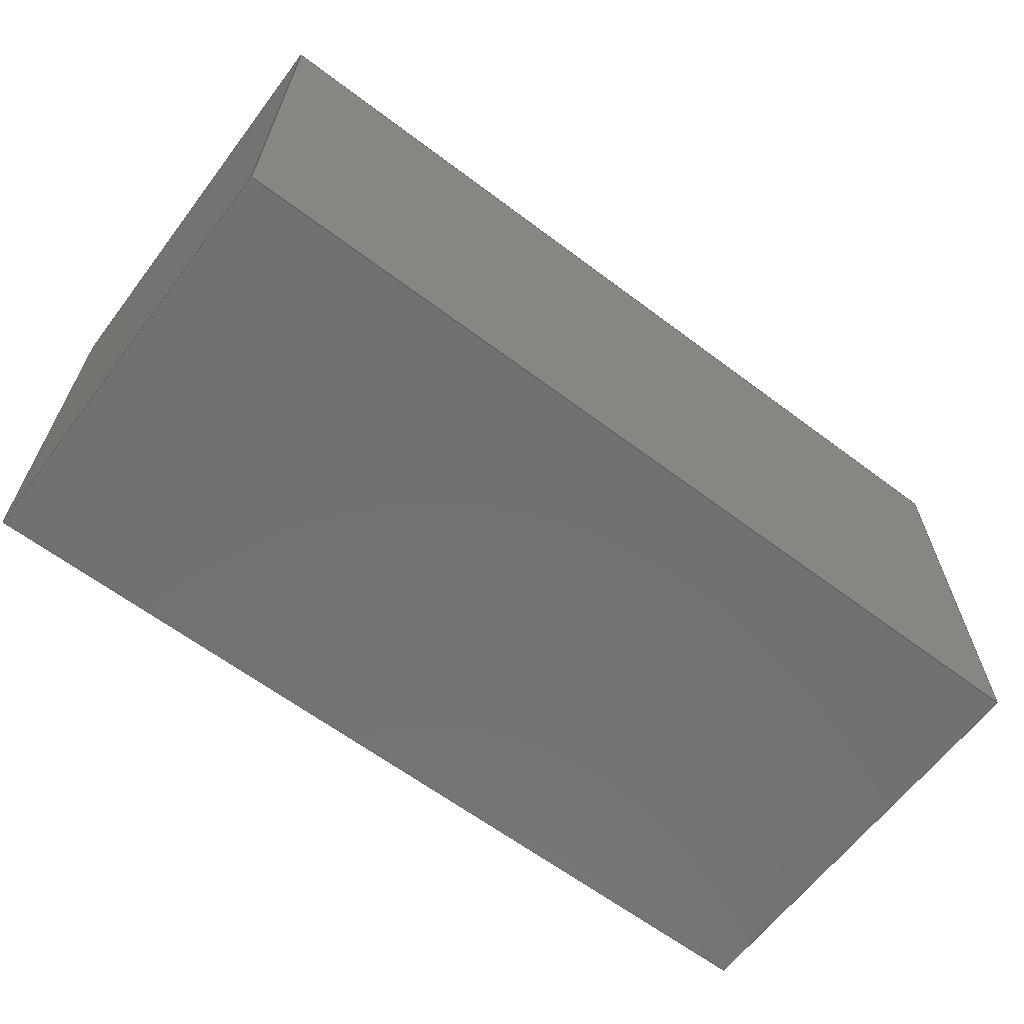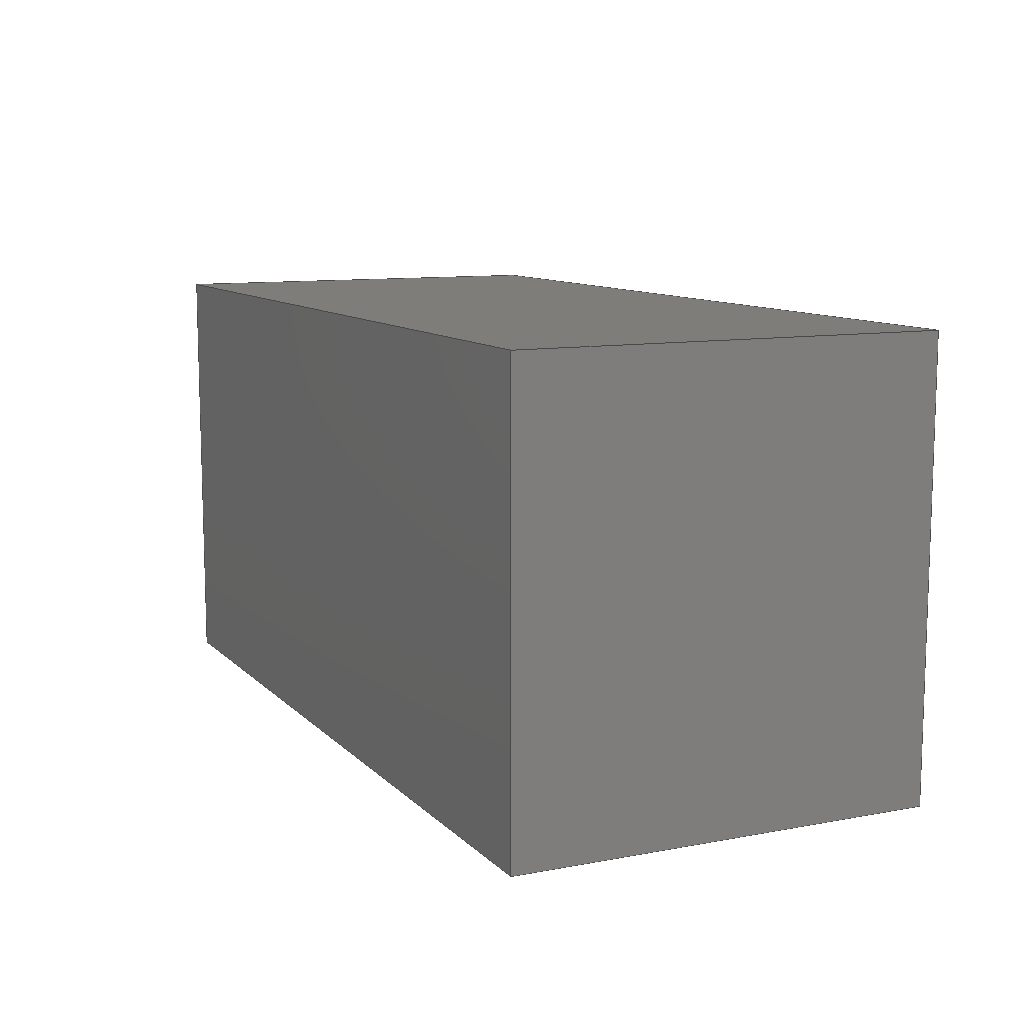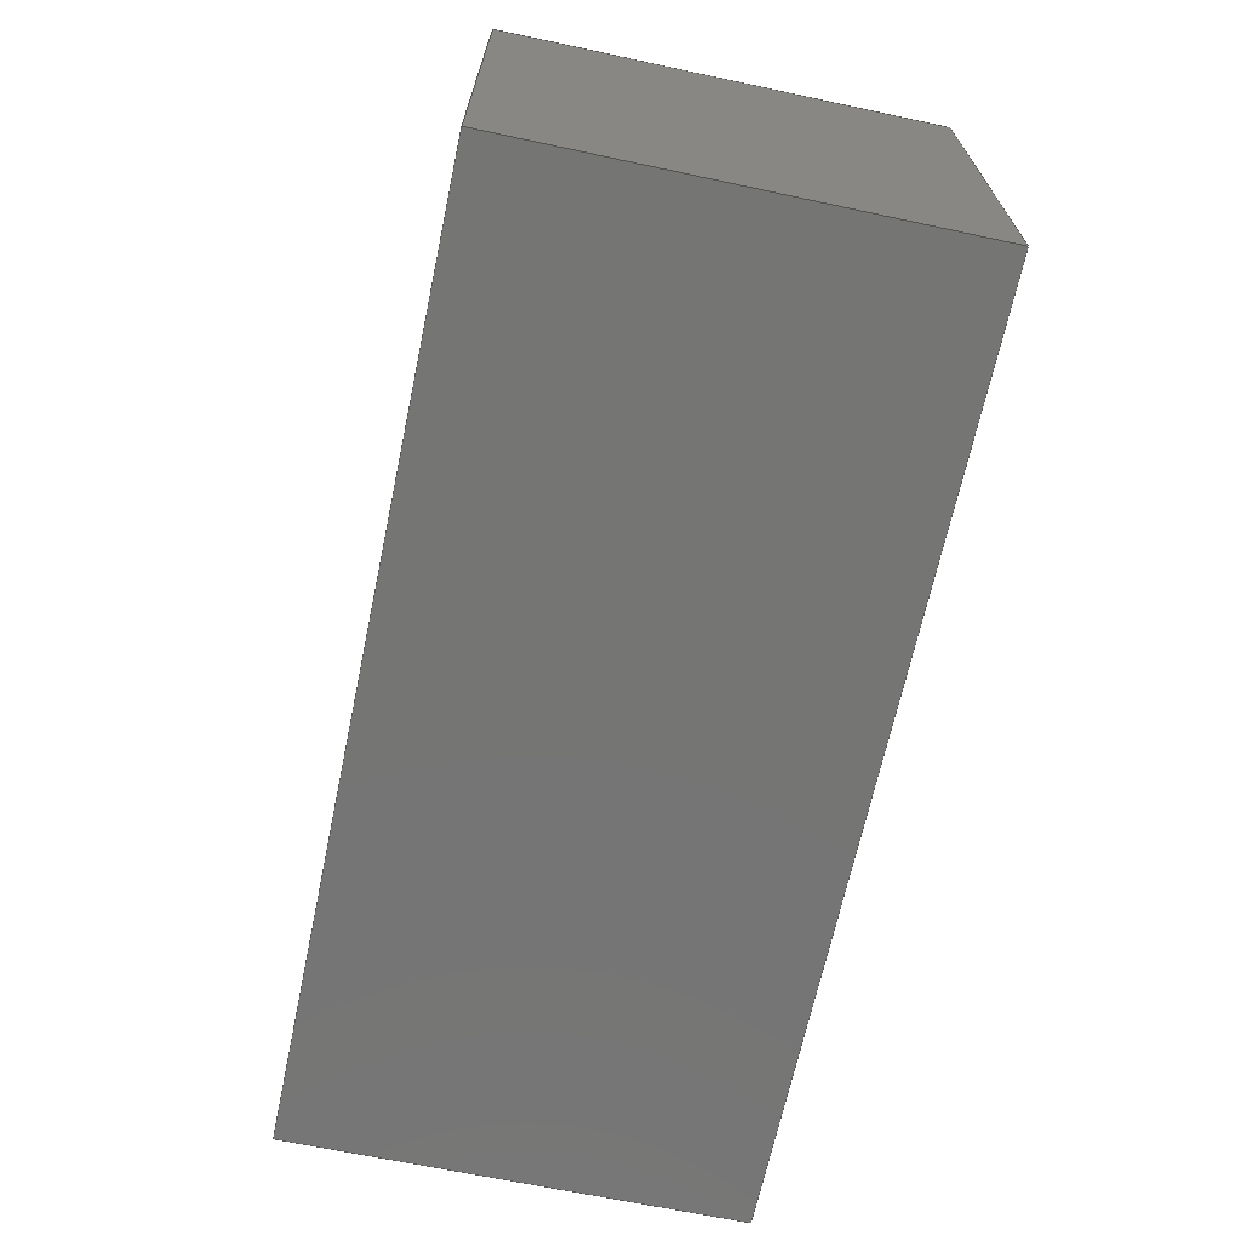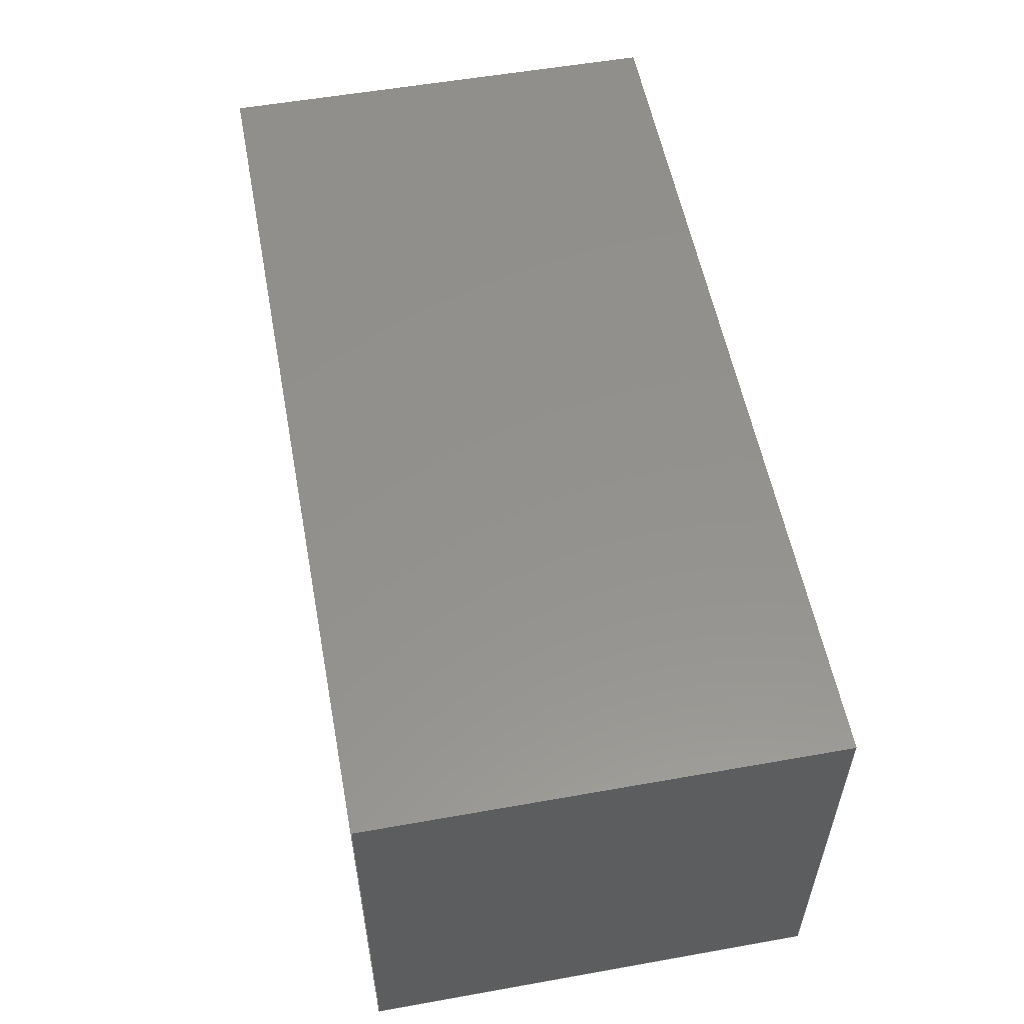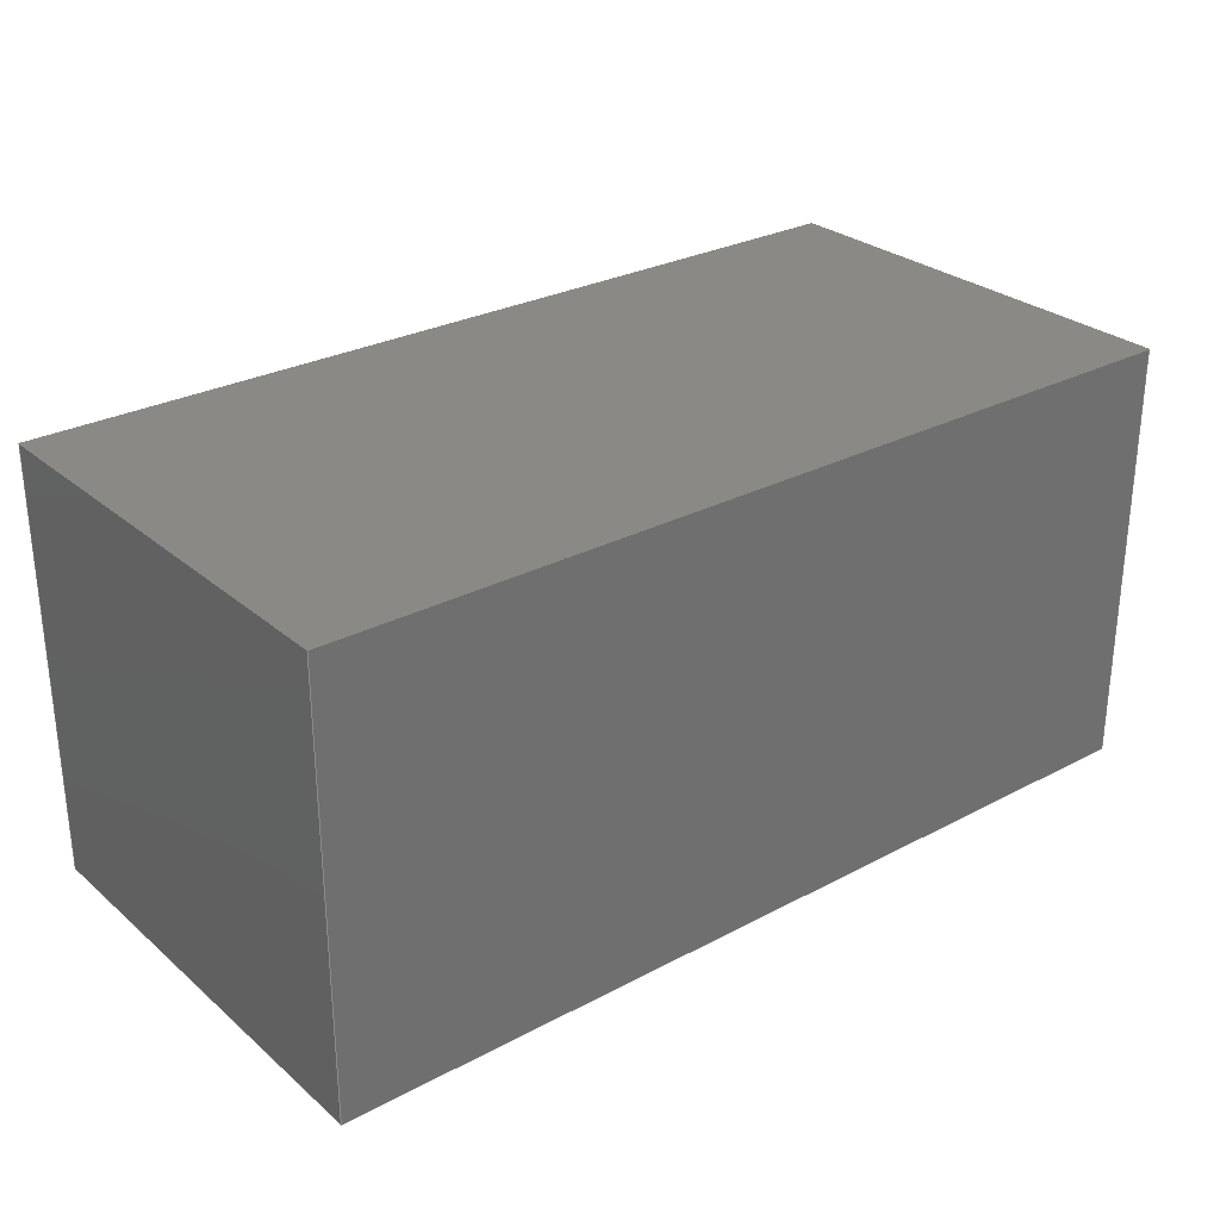
<metadata>
{"format":"step","ext":"step","renderer":"f3d","projection":"perspective","resolution":1024,"background":"white","views":[{"elev":-63.4,"azim":142.8,"up":"+Y"},{"elev":10.4,"azim":-115.3,"up":"+Y"},{"elev":-67.2,"azim":78.0,"up":"+Y"},{"elev":55.3,"azim":79.4,"up":"+Z"},{"elev":28.3,"azim":-38.6,"up":"+Z"}]}
</metadata>
<code>
ISO-10303-21;
DATA;
#1 = MECHANICAL_DESIGN_GEOMETRIC_PRESENTATION_REPRESENTATION( ' ', ( #7, #8, #9, #10, #11, #12 ), #6 );
#2 = PRODUCT_DEFINITION_CONTEXT( '', #13, 'design' );
#3 = APPLICATION_PROTOCOL_DEFINITION( 'international standard', 'automotive_design', 2001, #13 );
#4 = PRODUCT_CATEGORY_RELATIONSHIP( 'NONE', 'NONE', #14, #15 );
#5 = SHAPE_DEFINITION_REPRESENTATION( #16, #17 );
#6 =  ( GEOMETRIC_REPRESENTATION_CONTEXT( 3 )GLOBAL_UNCERTAINTY_ASSIGNED_CONTEXT( ( #18 ) )GLOBAL_UNIT_ASSIGNED_CONTEXT( ( #19, #20, #21 ) )REPRESENTATION_CONTEXT( 'NONE', 'WORKSPACE' ) );
#7 = STYLED_ITEM( '', ( #22 ), #23 );
#8 = STYLED_ITEM( '', ( #24 ), #25 );
#9 = STYLED_ITEM( '', ( #26 ), #27 );
#10 = STYLED_ITEM( '', ( #28 ), #29 );
#11 = STYLED_ITEM( '', ( #30 ), #31 );
#12 = STYLED_ITEM( '', ( #32 ), #33 );
#13 = APPLICATION_CONTEXT( 'core data for automotive mechanical design processes' );
#14 = PRODUCT_CATEGORY( 'part', 'NONE' );
#15 = PRODUCT_RELATED_PRODUCT_CATEGORY( 'detail', ' ', ( #34 ) );
#16 = PRODUCT_DEFINITION_SHAPE( 'NONE', 'NONE', #35 );
#17 = ADVANCED_BREP_SHAPE_REPRESENTATION( 'Part 1', ( #36, #37 ), #6 );
#18 = UNCERTAINTY_MEASURE_WITH_UNIT( LENGTH_MEASURE( 1e-17 ), #19, '', '' );
#19 =  ( CONVERSION_BASED_UNIT( 'METRE', #38 )LENGTH_UNIT(  )NAMED_UNIT( #39 ) );
#20 =  ( NAMED_UNIT( #40 )PLANE_ANGLE_UNIT(  )SI_UNIT( $, .RADIAN. ) );
#21 =  ( NAMED_UNIT( #40 )SI_UNIT( $, .STERADIAN. )SOLID_ANGLE_UNIT(  ) );
#22 = PRESENTATION_STYLE_ASSIGNMENT( ( #41 ) );
#23 = ADVANCED_FACE( '', ( #42 ), #43, .T. );
#24 = PRESENTATION_STYLE_ASSIGNMENT( ( #44 ) );
#25 = ADVANCED_FACE( '', ( #45 ), #46, .T. );
#26 = PRESENTATION_STYLE_ASSIGNMENT( ( #47 ) );
#27 = ADVANCED_FACE( '', ( #48 ), #49, .T. );
#28 = PRESENTATION_STYLE_ASSIGNMENT( ( #50 ) );
#29 = ADVANCED_FACE( '', ( #51 ), #52, .F. );
#30 = PRESENTATION_STYLE_ASSIGNMENT( ( #53 ) );
#31 = ADVANCED_FACE( '', ( #54 ), #55, .F. );
#32 = PRESENTATION_STYLE_ASSIGNMENT( ( #56 ) );
#33 = ADVANCED_FACE( '', ( #57 ), #58, .F. );
#34 = PRODUCT( 'Part 1', 'Part 1', 'PART-Part 1-DESC', ( #59 ) );
#35 = PRODUCT_DEFINITION( 'NONE', 'NONE', #60, #2 );
#36 = MANIFOLD_SOLID_BREP( 'Part 1', #61 );
#37 = AXIS2_PLACEMENT_3D( '', #62, #63, #64 );
#38 = LENGTH_MEASURE_WITH_UNIT( LENGTH_MEASURE( 1 ), #65 );
#39 = DIMENSIONAL_EXPONENTS( 1, 0, 0, 0, 0, 0, 0 );
#40 = DIMENSIONAL_EXPONENTS( 0, 0, 0, 0, 0, 0, 0 );
#41 = SURFACE_STYLE_USAGE( .BOTH., #66 );
#42 = FACE_OUTER_BOUND( '', #67, .T. );
#43 = PLANE( '', #68 );
#44 = SURFACE_STYLE_USAGE( .BOTH., #69 );
#45 = FACE_OUTER_BOUND( '', #70, .T. );
#46 = PLANE( '', #71 );
#47 = SURFACE_STYLE_USAGE( .BOTH., #72 );
#48 = FACE_OUTER_BOUND( '', #73, .T. );
#49 = PLANE( '', #74 );
#50 = SURFACE_STYLE_USAGE( .BOTH., #75 );
#51 = FACE_OUTER_BOUND( '', #76, .T. );
#52 = PLANE( '', #77 );
#53 = SURFACE_STYLE_USAGE( .BOTH., #78 );
#54 = FACE_OUTER_BOUND( '', #79, .T. );
#55 = PLANE( '', #80 );
#56 = SURFACE_STYLE_USAGE( .BOTH., #81 );
#57 = FACE_OUTER_BOUND( '', #82, .T. );
#58 = PLANE( '', #83 );
#59 = PRODUCT_CONTEXT( '', #13, 'mechanical' );
#60 = PRODUCT_DEFINITION_FORMATION_WITH_SPECIFIED_SOURCE( ' ', 'NONE', #34, .NOT_KNOWN. );
#61 = CLOSED_SHELL( '', ( #23, #25, #27, #29, #31, #33 ) );
#62 = CARTESIAN_POINT( '', ( 0, 0, 0 ) );
#63 = DIRECTION( '', ( 0, 0, 1 ) );
#64 = DIRECTION( '', ( 1, 0, 0 ) );
#65 =  ( LENGTH_UNIT(  )NAMED_UNIT( #39 )SI_UNIT( $, .METRE. ) );
#66 = SURFACE_SIDE_STYLE( '', ( #84 ) );
#67 = EDGE_LOOP( '', ( #85, #86, #87, #88 ) );
#68 = AXIS2_PLACEMENT_3D( '', #89, #90, #91 );
#69 = SURFACE_SIDE_STYLE( '', ( #92 ) );
#70 = EDGE_LOOP( '', ( #93, #94, #95, #96 ) );
#71 = AXIS2_PLACEMENT_3D( '', #97, #98, #99 );
#72 = SURFACE_SIDE_STYLE( '', ( #100 ) );
#73 = EDGE_LOOP( '', ( #101, #102, #103, #104 ) );
#74 = AXIS2_PLACEMENT_3D( '', #105, #106, #107 );
#75 = SURFACE_SIDE_STYLE( '', ( #108 ) );
#76 = EDGE_LOOP( '', ( #109, #110, #111, #112 ) );
#77 = AXIS2_PLACEMENT_3D( '', #113, #114, #115 );
#78 = SURFACE_SIDE_STYLE( '', ( #116 ) );
#79 = EDGE_LOOP( '', ( #117, #118, #119, #120 ) );
#80 = AXIS2_PLACEMENT_3D( '', #121, #122, #123 );
#81 = SURFACE_SIDE_STYLE( '', ( #124 ) );
#82 = EDGE_LOOP( '', ( #125, #126, #127, #128 ) );
#83 = AXIS2_PLACEMENT_3D( '', #129, #130, #131 );
#84 = SURFACE_STYLE_FILL_AREA( #132 );
#85 = ORIENTED_EDGE( '', *, *, #133, .F. );
#86 = ORIENTED_EDGE( '', *, *, #134, .F. );
#87 = ORIENTED_EDGE( '', *, *, #135, .T. );
#88 = ORIENTED_EDGE( '', *, *, #136, .T. );
#89 = CARTESIAN_POINT( '', ( 0.001042, -0.001233, 0.00076 ) );
#90 = DIRECTION( '', ( 0, 1, 0 ) );
#91 = DIRECTION( '', ( 0, 0, 1 ) );
#92 = SURFACE_STYLE_FILL_AREA( #137 );
#93 = ORIENTED_EDGE( '', *, *, #138, .T. );
#94 = ORIENTED_EDGE( '', *, *, #139, .T. );
#95 = ORIENTED_EDGE( '', *, *, #140, .F. );
#96 = ORIENTED_EDGE( '', *, *, #135, .F. );
#97 = CARTESIAN_POINT( '', ( 0.001042, -0.001633, 0.00076 ) );
#98 = DIRECTION( '', ( 0, 0, 1 ) );
#99 = DIRECTION( '', ( 1, 0, 0 ) );
#100 = SURFACE_STYLE_FILL_AREA( #141 );
#101 = ORIENTED_EDGE( '', *, *, #142, .F. );
#102 = ORIENTED_EDGE( '', *, *, #136, .F. );
#103 = ORIENTED_EDGE( '', *, *, #140, .T. );
#104 = ORIENTED_EDGE( '', *, *, #143, .T. );
#105 = CARTESIAN_POINT( '', ( 0.001842, -0.001704, 0.00076 ) );
#106 = DIRECTION( '', ( 1, 0, 0 ) );
#107 = DIRECTION( '', ( 0, 0, -1 ) );
#108 = SURFACE_STYLE_FILL_AREA( #144 );
#109 = ORIENTED_EDGE( '', *, *, #145, .T. );
#110 = ORIENTED_EDGE( '', *, *, #146, .F. );
#111 = ORIENTED_EDGE( '', *, *, #138, .F. );
#112 = ORIENTED_EDGE( '', *, *, #134, .T. );
#113 = CARTESIAN_POINT( '', ( 0.0002416, -0.001704, 0.00076 ) );
#114 = DIRECTION( '', ( 1, 0, 0 ) );
#115 = DIRECTION( '', ( 0, 0, -1 ) );
#116 = SURFACE_STYLE_FILL_AREA( #147 );
#117 = ORIENTED_EDGE( '', *, *, #148, .T. );
#118 = ORIENTED_EDGE( '', *, *, #143, .F. );
#119 = ORIENTED_EDGE( '', *, *, #139, .F. );
#120 = ORIENTED_EDGE( '', *, *, #146, .T. );
#121 = CARTESIAN_POINT( '', ( 0.001042, -0.002033, 0.00076 ) );
#122 = DIRECTION( '', ( 0, 1, 0 ) );
#123 = DIRECTION( '', ( 0, 0, 1 ) );
#124 = SURFACE_STYLE_FILL_AREA( #149 );
#125 = ORIENTED_EDGE( '', *, *, #145, .F. );
#126 = ORIENTED_EDGE( '', *, *, #133, .T. );
#127 = ORIENTED_EDGE( '', *, *, #142, .T. );
#128 = ORIENTED_EDGE( '', *, *, #148, .F. );
#129 = CARTESIAN_POINT( '', ( 0.001042, -0.001633, 0 ) );
#130 = DIRECTION( '', ( 0, 0, 1 ) );
#131 = DIRECTION( '', ( 1, 0, 0 ) );
#132 = FILL_AREA_STYLE( '', ( #150 ) );
#133 = EDGE_CURVE( '', #151, #152, #153, .T. );
#134 = EDGE_CURVE( '', #154, #151, #155, .T. );
#135 = EDGE_CURVE( '', #154, #156, #157, .T. );
#136 = EDGE_CURVE( '', #156, #152, #158, .T. );
#137 = FILL_AREA_STYLE( '', ( #159 ) );
#138 = EDGE_CURVE( '', #154, #160, #161, .T. );
#139 = EDGE_CURVE( '', #160, #162, #163, .T. );
#140 = EDGE_CURVE( '', #156, #162, #164, .T. );
#141 = FILL_AREA_STYLE( '', ( #165 ) );
#142 = EDGE_CURVE( '', #152, #166, #167, .T. );
#143 = EDGE_CURVE( '', #162, #166, #168, .T. );
#144 = FILL_AREA_STYLE( '', ( #169 ) );
#145 = EDGE_CURVE( '', #151, #170, #171, .T. );
#146 = EDGE_CURVE( '', #160, #170, #172, .T. );
#147 = FILL_AREA_STYLE( '', ( #173 ) );
#148 = EDGE_CURVE( '', #170, #166, #174, .T. );
#149 = FILL_AREA_STYLE( '', ( #175 ) );
#150 = FILL_AREA_STYLE_COLOUR( '', #176 );
#151 = VERTEX_POINT( '', #177 );
#152 = VERTEX_POINT( '', #178 );
#153 = LINE( '', #179, #180 );
#154 = VERTEX_POINT( '', #181 );
#155 = LINE( '', #182, #183 );
#156 = VERTEX_POINT( '', #184 );
#157 = LINE( '', #185, #186 );
#158 = LINE( '', #187, #188 );
#159 = FILL_AREA_STYLE_COLOUR( '', #189 );
#160 = VERTEX_POINT( '', #190 );
#161 = LINE( '', #191, #192 );
#162 = VERTEX_POINT( '', #193 );
#163 = LINE( '', #194, #195 );
#164 = LINE( '', #196, #197 );
#165 = FILL_AREA_STYLE_COLOUR( '', #198 );
#166 = VERTEX_POINT( '', #199 );
#167 = LINE( '', #200, #201 );
#168 = LINE( '', #202, #203 );
#169 = FILL_AREA_STYLE_COLOUR( '', #204 );
#170 = VERTEX_POINT( '', #205 );
#171 = LINE( '', #206, #207 );
#172 = LINE( '', #208, #209 );
#173 = FILL_AREA_STYLE_COLOUR( '', #210 );
#174 = LINE( '', #211, #212 );
#175 = FILL_AREA_STYLE_COLOUR( '', #213 );
#176 = COLOUR_RGB( '', 0.6039, 0.6471, 0.6863 );
#177 = CARTESIAN_POINT( '', ( 0.0002416, -0.001233, 0 ) );
#178 = CARTESIAN_POINT( '', ( 0.001842, -0.001233, 0 ) );
#179 = CARTESIAN_POINT( '', ( 0.001042, -0.001233, 0 ) );
#180 = VECTOR( '', #214, 1 );
#181 = CARTESIAN_POINT( '', ( 0.0002416, -0.001233, 0.00076 ) );
#182 = CARTESIAN_POINT( '', ( 0.0002416, -0.001233, 0.00076 ) );
#183 = VECTOR( '', #215, 1 );
#184 = CARTESIAN_POINT( '', ( 0.001842, -0.001233, 0.00076 ) );
#185 = CARTESIAN_POINT( '', ( 0.001042, -0.001233, 0.00076 ) );
#186 = VECTOR( '', #216, 1 );
#187 = CARTESIAN_POINT( '', ( 0.001842, -0.001233, 0.00076 ) );
#188 = VECTOR( '', #217, 1 );
#189 = COLOUR_RGB( '', 0.6039, 0.6471, 0.6863 );
#190 = CARTESIAN_POINT( '', ( 0.0002416, -0.002033, 0.00076 ) );
#191 = CARTESIAN_POINT( '', ( 0.0002416, -0.001704, 0.00076 ) );
#192 = VECTOR( '', #218, 1 );
#193 = CARTESIAN_POINT( '', ( 0.001842, -0.002033, 0.00076 ) );
#194 = CARTESIAN_POINT( '', ( 0.001042, -0.002033, 0.00076 ) );
#195 = VECTOR( '', #219, 1 );
#196 = CARTESIAN_POINT( '', ( 0.001842, -0.001704, 0.00076 ) );
#197 = VECTOR( '', #220, 1 );
#198 = COLOUR_RGB( '', 0.6039, 0.6471, 0.6863 );
#199 = CARTESIAN_POINT( '', ( 0.001842, -0.002033, 0 ) );
#200 = CARTESIAN_POINT( '', ( 0.001842, -0.001704, 0 ) );
#201 = VECTOR( '', #221, 1 );
#202 = CARTESIAN_POINT( '', ( 0.001842, -0.002033, 0.00076 ) );
#203 = VECTOR( '', #222, 1 );
#204 = COLOUR_RGB( '', 0.6039, 0.6471, 0.6863 );
#205 = CARTESIAN_POINT( '', ( 0.0002416, -0.002033, 0 ) );
#206 = CARTESIAN_POINT( '', ( 0.0002416, -0.001704, 0 ) );
#207 = VECTOR( '', #223, 1 );
#208 = CARTESIAN_POINT( '', ( 0.0002416, -0.002033, 0.00076 ) );
#209 = VECTOR( '', #224, 1 );
#210 = COLOUR_RGB( '', 0.6039, 0.6471, 0.6863 );
#211 = CARTESIAN_POINT( '', ( 0.001042, -0.002033, 0 ) );
#212 = VECTOR( '', #225, 1 );
#213 = COLOUR_RGB( '', 0.6039, 0.6471, 0.6863 );
#214 = DIRECTION( '', ( 1, 0, 0 ) );
#215 = DIRECTION( '', ( 0, 0, -1 ) );
#216 = DIRECTION( '', ( 1, 0, 0 ) );
#217 = DIRECTION( '', ( 0, 0, -1 ) );
#218 = DIRECTION( '', ( 0, -1, 0 ) );
#219 = DIRECTION( '', ( 1, 0, 0 ) );
#220 = DIRECTION( '', ( 0, -1, 0 ) );
#221 = DIRECTION( '', ( 0, -1, 0 ) );
#222 = DIRECTION( '', ( 0, 0, -1 ) );
#223 = DIRECTION( '', ( 0, -1, 0 ) );
#224 = DIRECTION( '', ( 0, 0, -1 ) );
#225 = DIRECTION( '', ( 1, 0, 0 ) );
ENDSEC;
END-ISO-10303-21;

</code>
